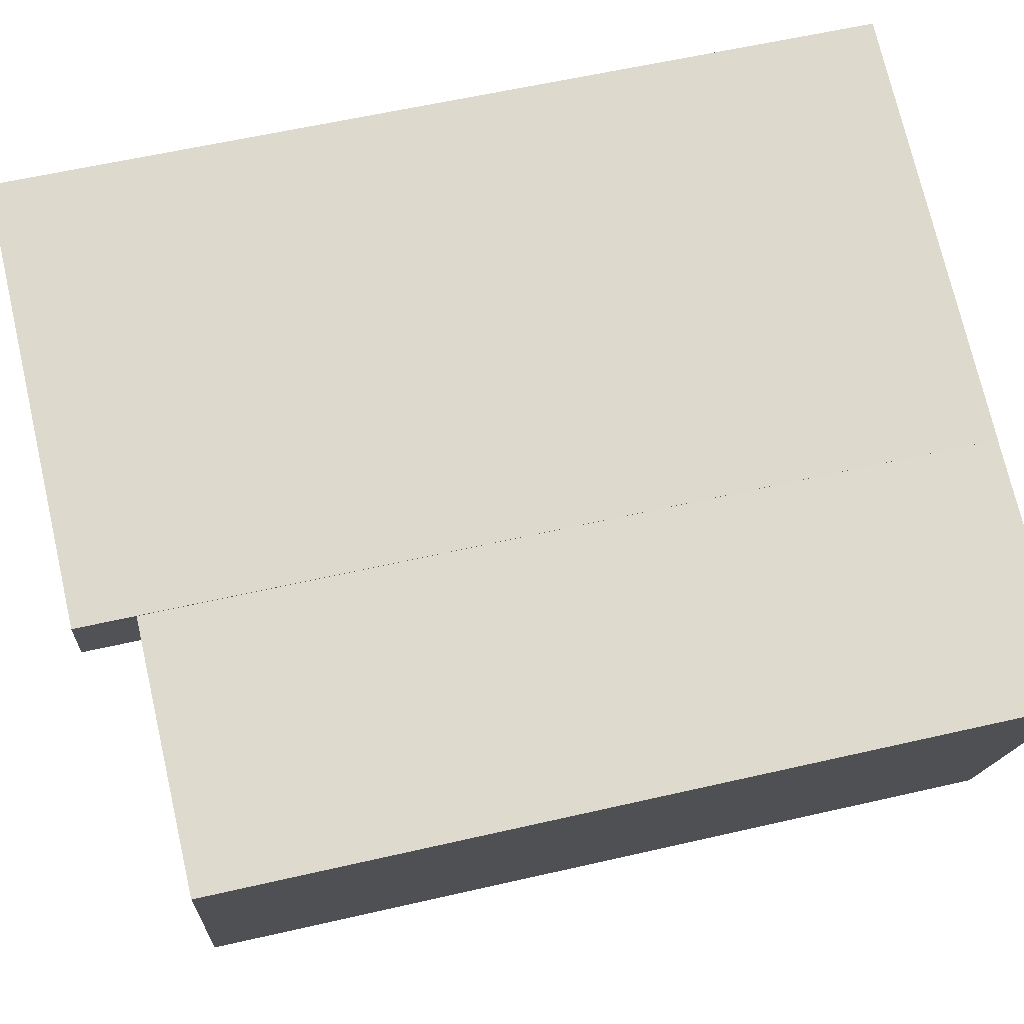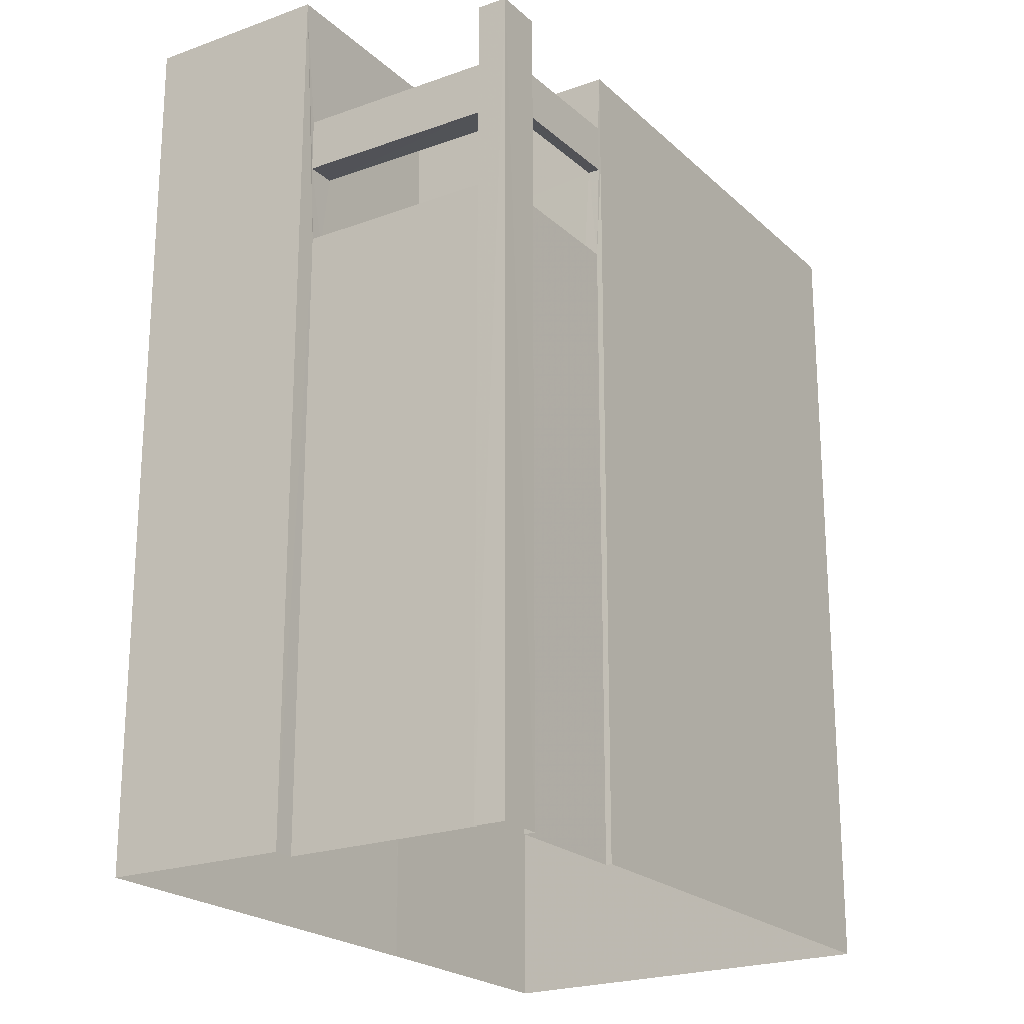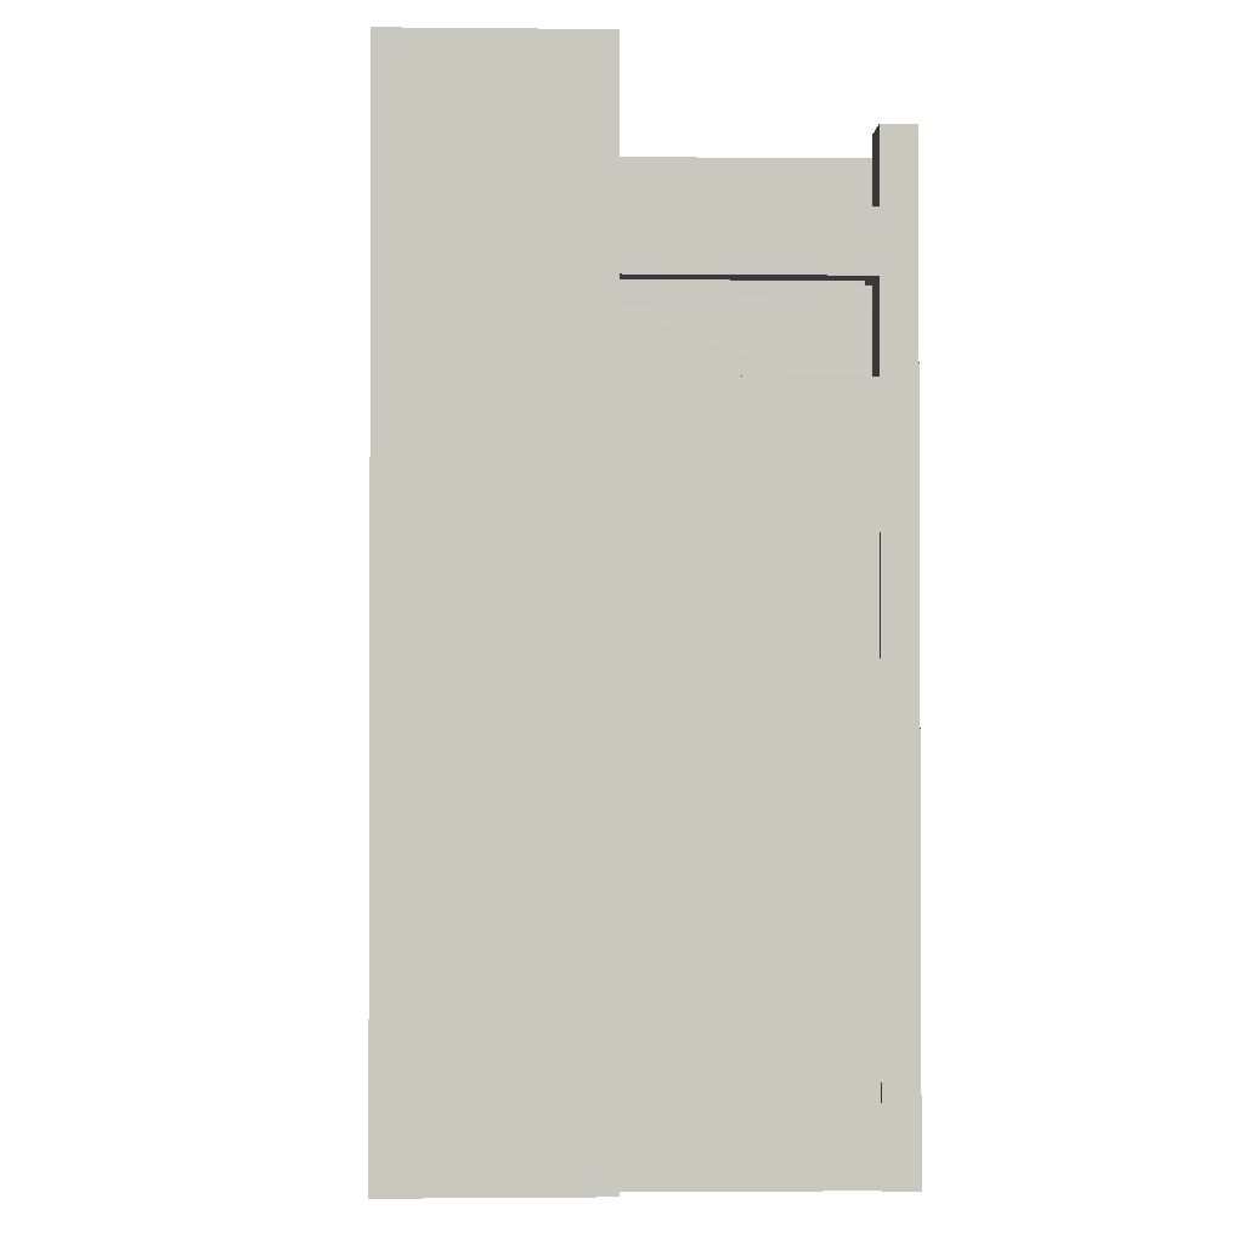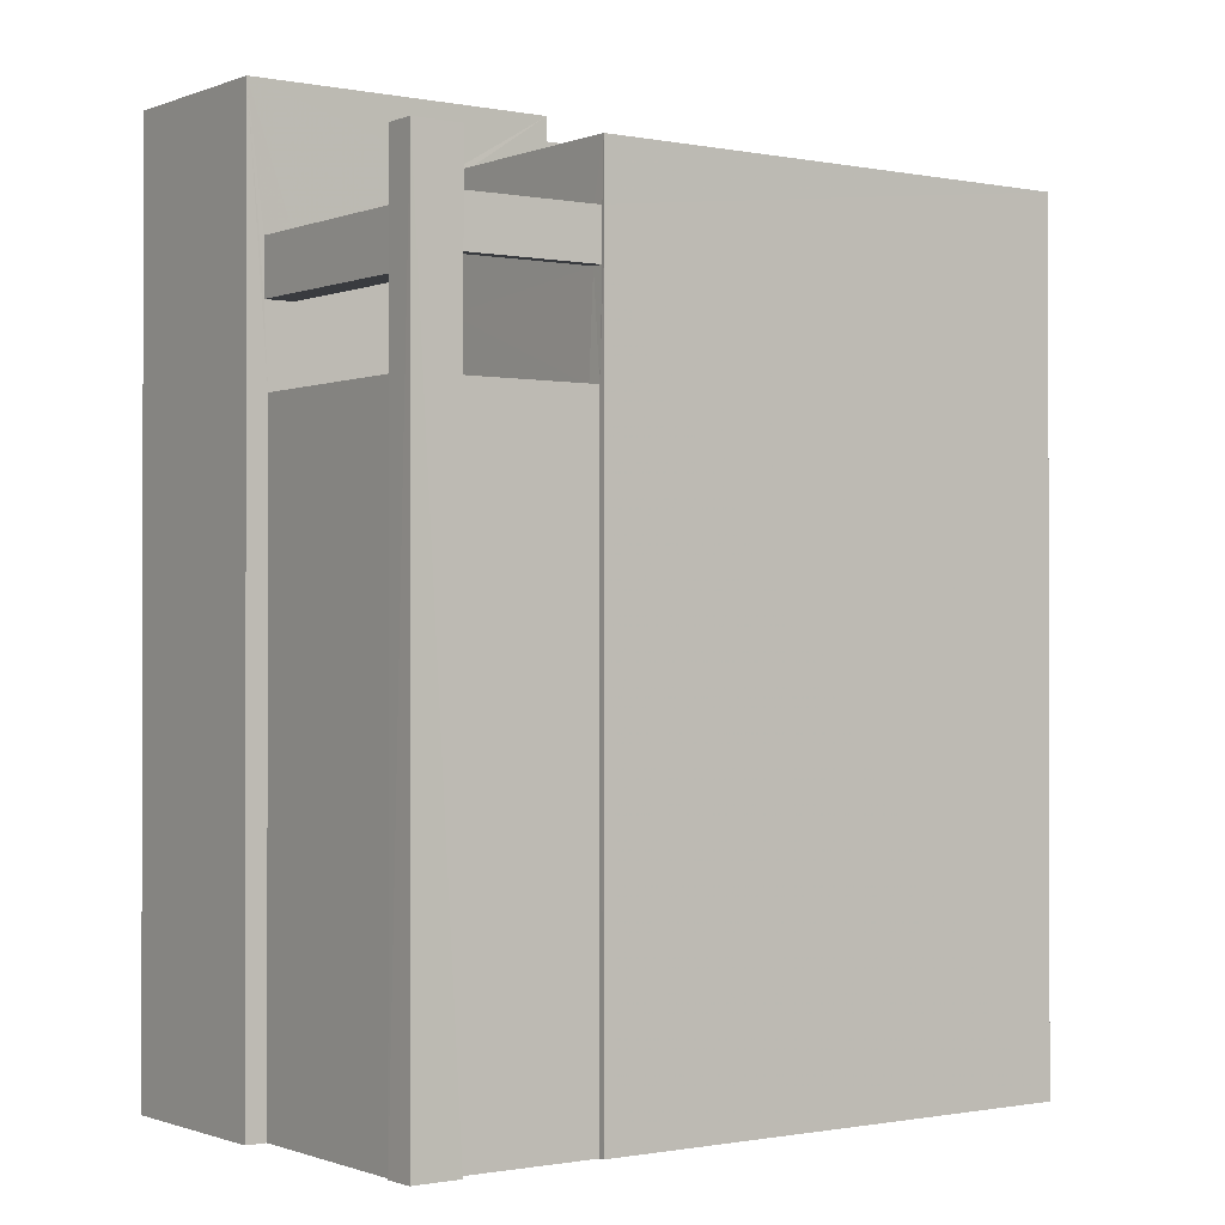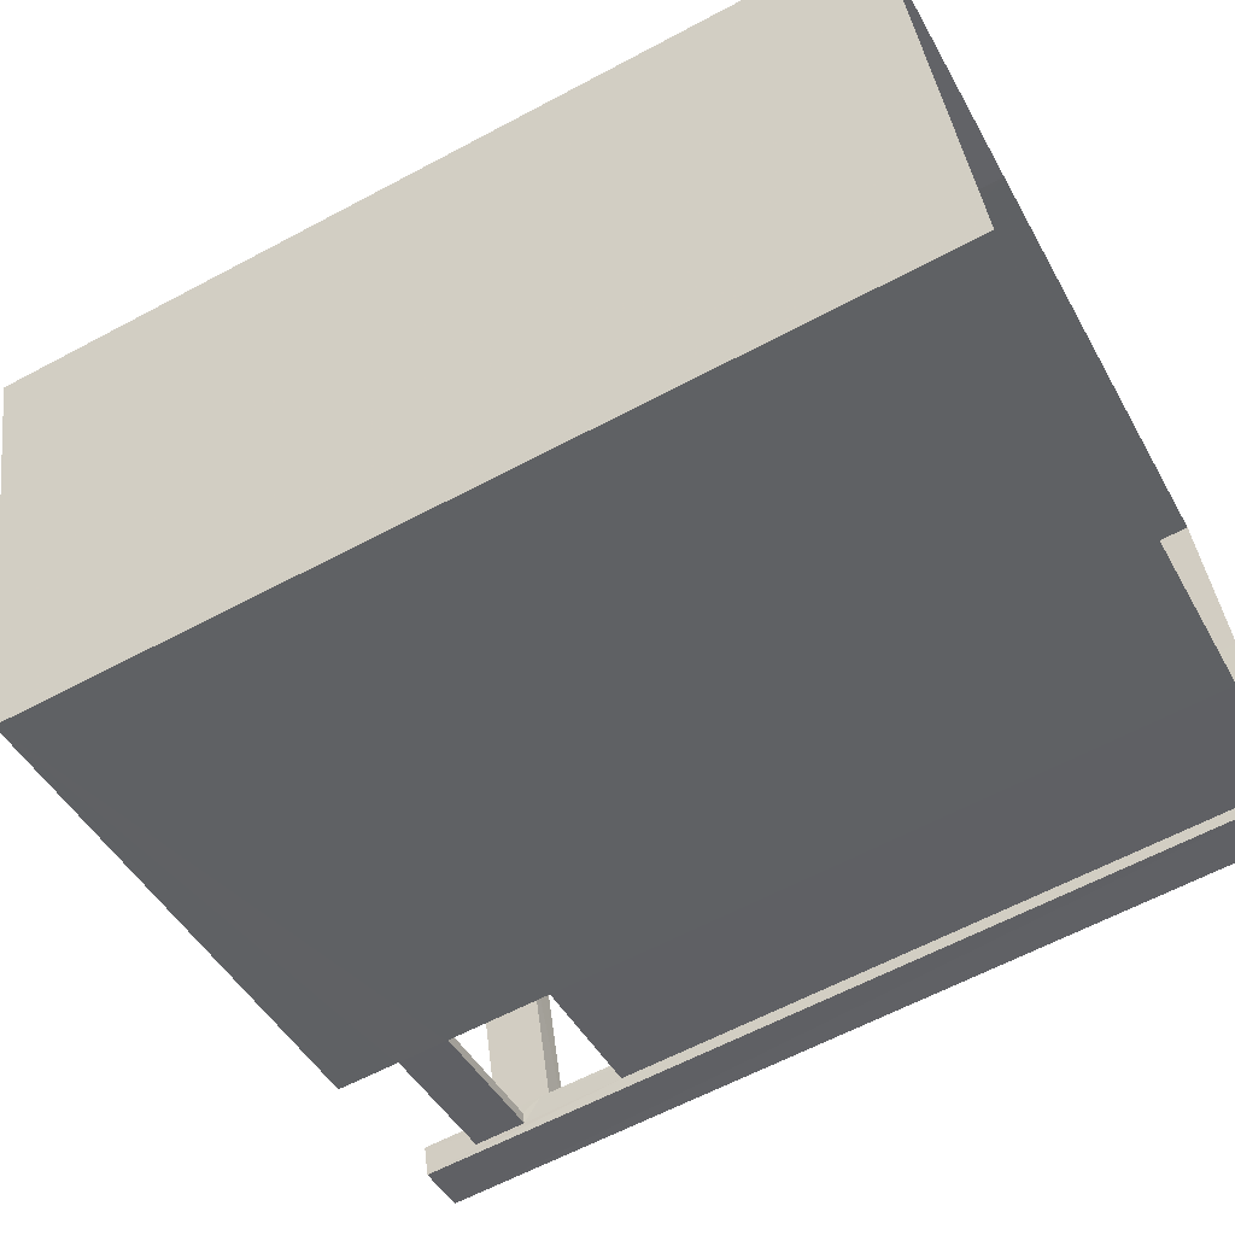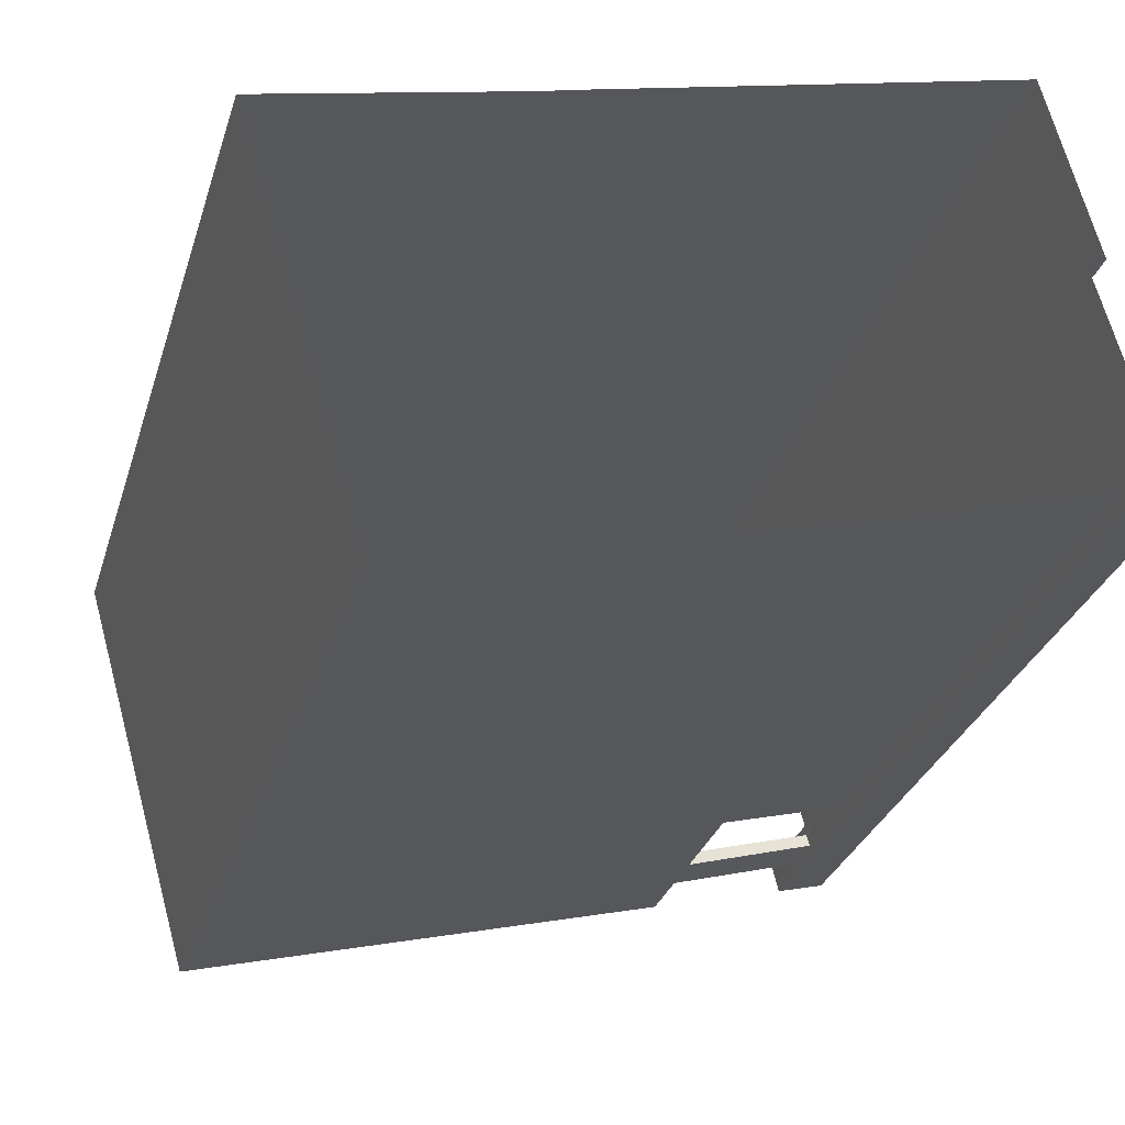
<metadata>
{"format":"obj","ext":"obj","renderer":"f3d","projection":"perspective","resolution":1024,"background":"white","views":[{"elev":58.7,"azim":76.6,"up":"+Y"},{"elev":-21.6,"azim":-71.6,"up":"+Z"},{"elev":-1.4,"azim":-106.5,"up":"+Z"},{"elev":-0.8,"azim":-50.3,"up":"+Z"},{"elev":-62.4,"azim":118.4,"up":"+Y"},{"elev":-29.8,"azim":164.0,"up":"+Y"}]}
</metadata>
<code>
v -8.893e+04 -9.993e+04 2.898
v -8.893e+04 -9.993e+04 2.898
v -8.893e+04 -9.993e+04 2.898
v -8.893e+04 -9.993e+04 2.898
v -8.892e+04 -9.993e+04 2.898
v -8.893e+04 -9.993e+04 2.898
v -8.892e+04 -9.992e+04 2.897
v -8.892e+04 -9.992e+04 2.897
v -8.893e+04 -9.992e+04 2.897
v -8.893e+04 -9.992e+04 2.897
v -8.893e+04 -9.992e+04 2.897
v -8.893e+04 -9.993e+04 2.898
v -8.893e+04 -9.993e+04 2.898
v -8.892e+04 -9.992e+04 2.897
v -8.893e+04 -9.993e+04 17.79
v -8.893e+04 -9.993e+04 17.79
v -8.893e+04 -9.993e+04 17.79
v -8.893e+04 -9.993e+04 17.79
v -8.893e+04 -9.993e+04 17.4
v -8.893e+04 -9.992e+04 17.4
v -8.893e+04 -9.992e+04 17.4
v -8.893e+04 -9.993e+04 17.4
v -8.893e+04 -9.992e+04 14.79
v -8.893e+04 -9.993e+04 14.8
v -8.893e+04 -9.993e+04 14.79
v -8.893e+04 -9.993e+04 14.8
v -8.893e+04 -9.993e+04 14.8
v -8.893e+04 -9.993e+04 14.8
v -8.893e+04 -9.992e+04 21.22
v -8.893e+04 -9.992e+04 21.22
v -8.893e+04 -9.993e+04 21.22
v -8.893e+04 -9.992e+04 21.22
v -8.893e+04 -9.992e+04 21.22
v -8.893e+04 -9.993e+04 21.22
v -8.893e+04 -9.993e+04 19.98
v -8.893e+04 -9.993e+04 19.98
v -8.893e+04 -9.993e+04 19.99
v -8.892e+04 -9.992e+04 19.98
v -8.892e+04 -9.992e+04 19.98
v -8.892e+04 -9.992e+04 19.98
v -8.893e+04 -9.993e+04 19.99
v -8.892e+04 -9.992e+04 19.98
v -8.892e+04 -9.993e+04 19.99
v -8.892e+04 -9.993e+04 19.99
v -8.893e+04 -9.993e+04 18.5
v -8.893e+04 -9.992e+04 18.5
v -8.893e+04 -9.992e+04 18.5
v -8.893e+04 -9.993e+04 18.5
v -8.892e+04 -9.992e+04 18.98
v -8.892e+04 -9.992e+04 18.98
v -8.892e+04 -9.992e+04 18.98
v -8.892e+04 -9.993e+04 18.99
v -8.893e+04 -9.993e+04 18.98
v -8.893e+04 -9.993e+04 18.99
v -8.893e+04 -9.992e+04 18.98
v -8.893e+04 -9.993e+04 18.98
v -8.893e+04 -9.993e+04 18.79
v -8.893e+04 -9.993e+04 18.79
v -8.893e+04 -9.993e+04 18.79
v -8.893e+04 -9.993e+04 18.79
v -8.893e+04 -9.993e+04 19.83
v -8.893e+04 -9.993e+04 19.83
v -8.893e+04 -9.993e+04 19.83
v -8.893e+04 -9.993e+04 19.83
v -8.893e+04 -9.993e+04 15.8
v -8.893e+04 -9.993e+04 15.8
v -8.893e+04 -9.993e+04 15.8
v -8.893e+04 -9.993e+04 15.8
v -8.892e+04 -9.992e+04 21.22
v -8.892e+04 -9.992e+04 21.22
v -8.893e+04 -9.992e+04 21.22
v -8.893e+04 -9.992e+04 21.22
v -8.892e+04 -9.992e+04 21.22
v -8.892e+04 -9.992e+04 21.22
v -8.893e+04 -9.993e+04 15.8
v -8.893e+04 -9.992e+04 15.79
v -8.893e+04 -9.992e+04 15.79
v -8.893e+04 -9.993e+04 15.8
v -8.893e+04 -9.993e+04 20.62
v -8.893e+04 -9.992e+04 20.62
v -8.893e+04 -9.992e+04 20.62
v -8.893e+04 -9.992e+04 20.62
v -8.892e+04 -9.992e+04 20.62
v -8.892e+04 -9.992e+04 20.62
v -8.893e+04 -9.993e+04 17.79
v -8.893e+04 -9.993e+04 18.79
v -8.893e+04 -9.993e+04 17.4
v -8.893e+04 -9.993e+04 18.5
v -8.893e+04 -9.993e+04 17.4
v -8.893e+04 -9.993e+04 18.79
v -8.893e+04 -9.993e+04 18.5
v -8.893e+04 -9.993e+04 17.79
f 1 2 3
f 4 5 6
f 5 7 8
f 9 10 11
f 2 12 13
f 3 11 4
f 7 10 14
f 3 13 11
f 2 13 3
f 4 7 5
f 11 10 7
f 7 4 11
f 15 16 17
f 15 18 16
f 19 20 21
f 22 19 21
f 23 24 25
f 25 24 26
f 23 27 24
f 26 24 28
f 29 30 31
f 32 31 33
f 33 31 34
f 31 30 34
f 35 36 37
f 38 39 40
f 36 41 37
f 39 42 40
f 38 40 43
f 37 41 43
f 44 37 43
f 40 44 43
f 45 46 47
f 45 48 46
f 49 50 51
f 52 49 51
f 52 53 54
f 51 55 53
f 54 53 56
f 52 51 53
f 57 58 59
f 60 57 59
f 61 62 63
f 64 61 63
f 65 66 67
f 68 65 67
f 69 70 33
f 71 72 30
f 69 73 70
f 29 71 30
f 73 72 71
f 70 32 33
f 74 73 71
f 70 73 74
f 75 76 77
f 78 75 77
f 79 80 81
f 81 80 82
f 82 80 83
f 80 84 83
f 60 59 16
f 18 60 16
f 72 73 14
f 10 72 14
f 53 55 33
f 34 53 33
f 27 23 76
f 75 27 76
f 35 37 54
f 56 35 54
f 17 85 86
f 58 17 86
f 71 81 82
f 71 29 81
f 9 30 72
f 10 9 72
f 32 80 79
f 31 32 79
f 57 17 58
f 57 15 17
f 13 77 11
f 13 78 77
f 86 85 43
f 6 5 85
f 86 43 41
f 85 5 43
f 19 47 20
f 19 45 47
f 53 34 35
f 11 77 9
f 36 34 30
f 25 87 76
f 76 23 25
f 30 9 77
f 56 53 35
f 21 76 87
f 77 76 20
f 46 88 36
f 35 34 36
f 46 30 47
f 30 20 47
f 76 21 20
f 46 36 30
f 30 77 20
f 89 24 75
f 61 90 62
f 27 75 24
f 12 78 13
f 90 91 48
f 62 19 12
f 78 19 75
f 22 89 75
f 48 45 62
f 22 75 19
f 62 45 19
f 90 48 62
f 19 78 12
f 89 22 92
f 92 48 91
f 92 22 48
f 50 49 40
f 42 50 40
f 22 21 46
f 48 22 46
f 7 38 8
f 7 39 38
f 44 49 52
f 44 40 49
f 21 88 46
f 21 87 88
f 24 89 68
f 28 24 68
f 3 65 1
f 18 89 92
f 57 61 64
f 1 65 64
f 60 90 61
f 68 89 65
f 15 89 18
f 57 60 61
f 15 57 64
f 65 15 64
f 65 89 15
f 32 84 80
f 32 70 84
f 42 69 51
f 69 42 73
f 73 39 14
f 50 42 51
f 14 39 7
f 42 39 73
f 70 83 84
f 70 74 83
f 69 55 51
f 69 33 55
f 63 62 12
f 2 63 12
f 38 5 8
f 38 43 5
f 31 79 81
f 29 31 81
f 92 91 18
f 18 91 60
f 91 90 60
f 74 82 83
f 74 71 82
f 3 4 66
f 65 3 66
f 68 67 26
f 28 68 26
f 44 52 54
f 37 44 54
f 1 63 2
f 1 64 63
f 36 59 41
f 66 6 85
f 66 4 6
f 41 58 86
f 87 25 67
f 88 87 16
f 59 36 88
f 17 66 85
f 67 25 26
f 41 59 58
f 66 16 67
f 17 16 66
f 88 16 59
f 16 87 67

</code>
